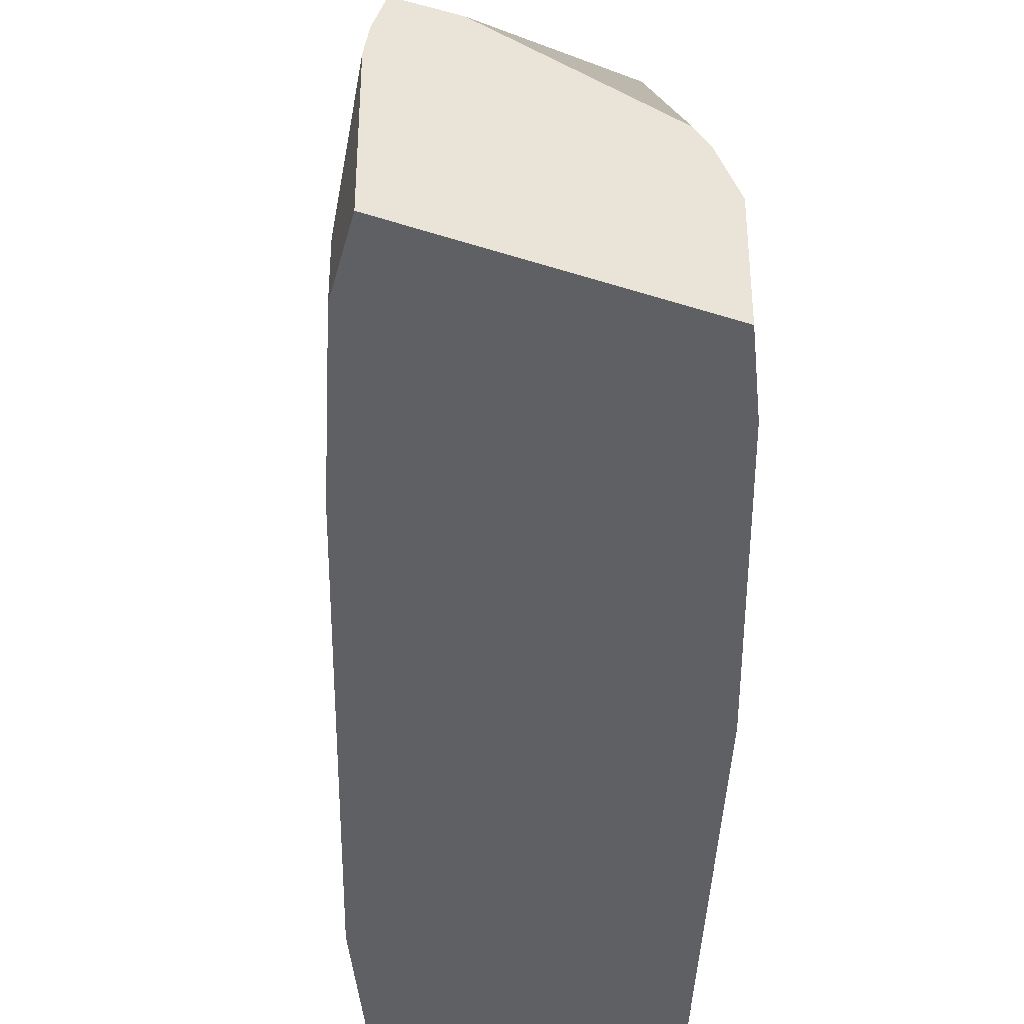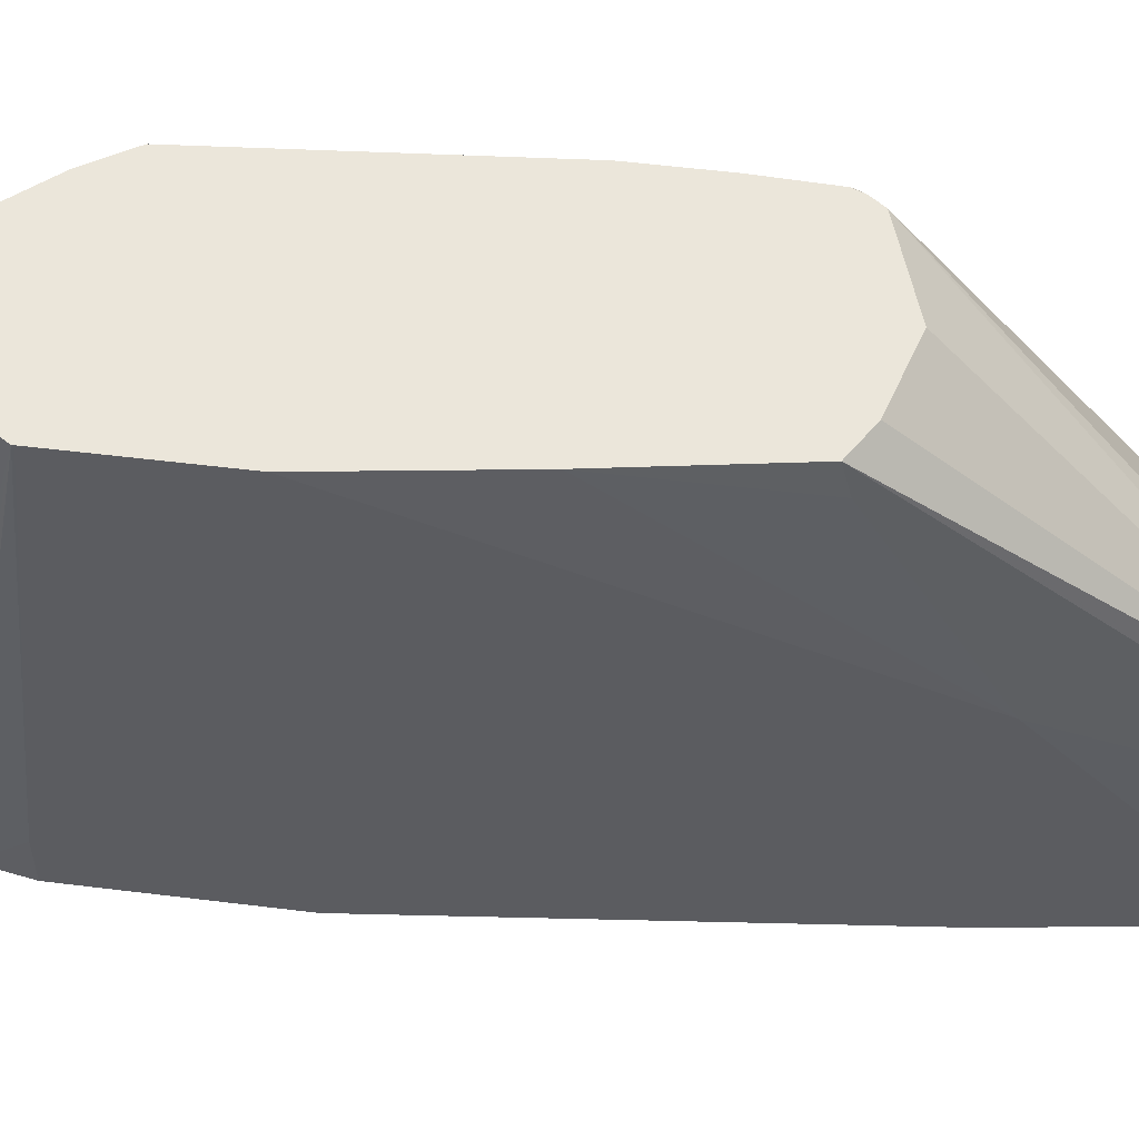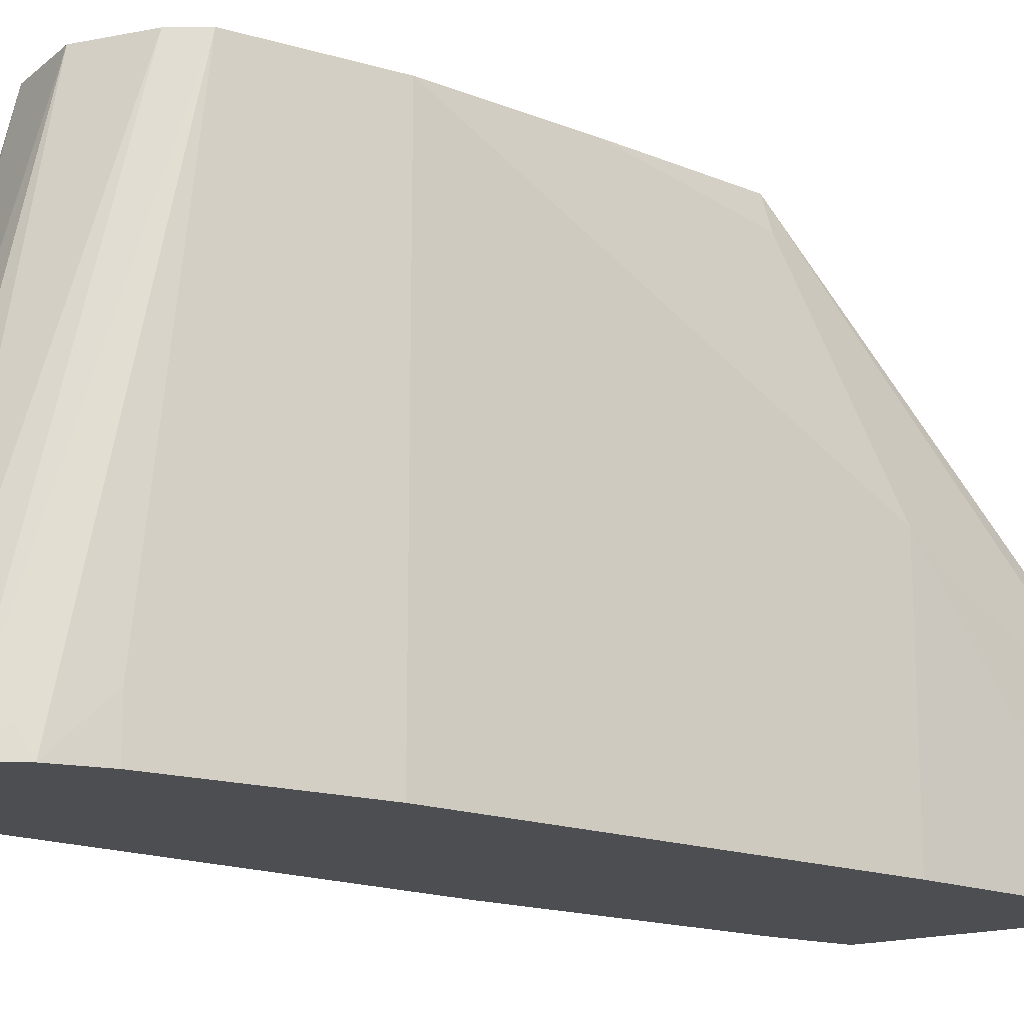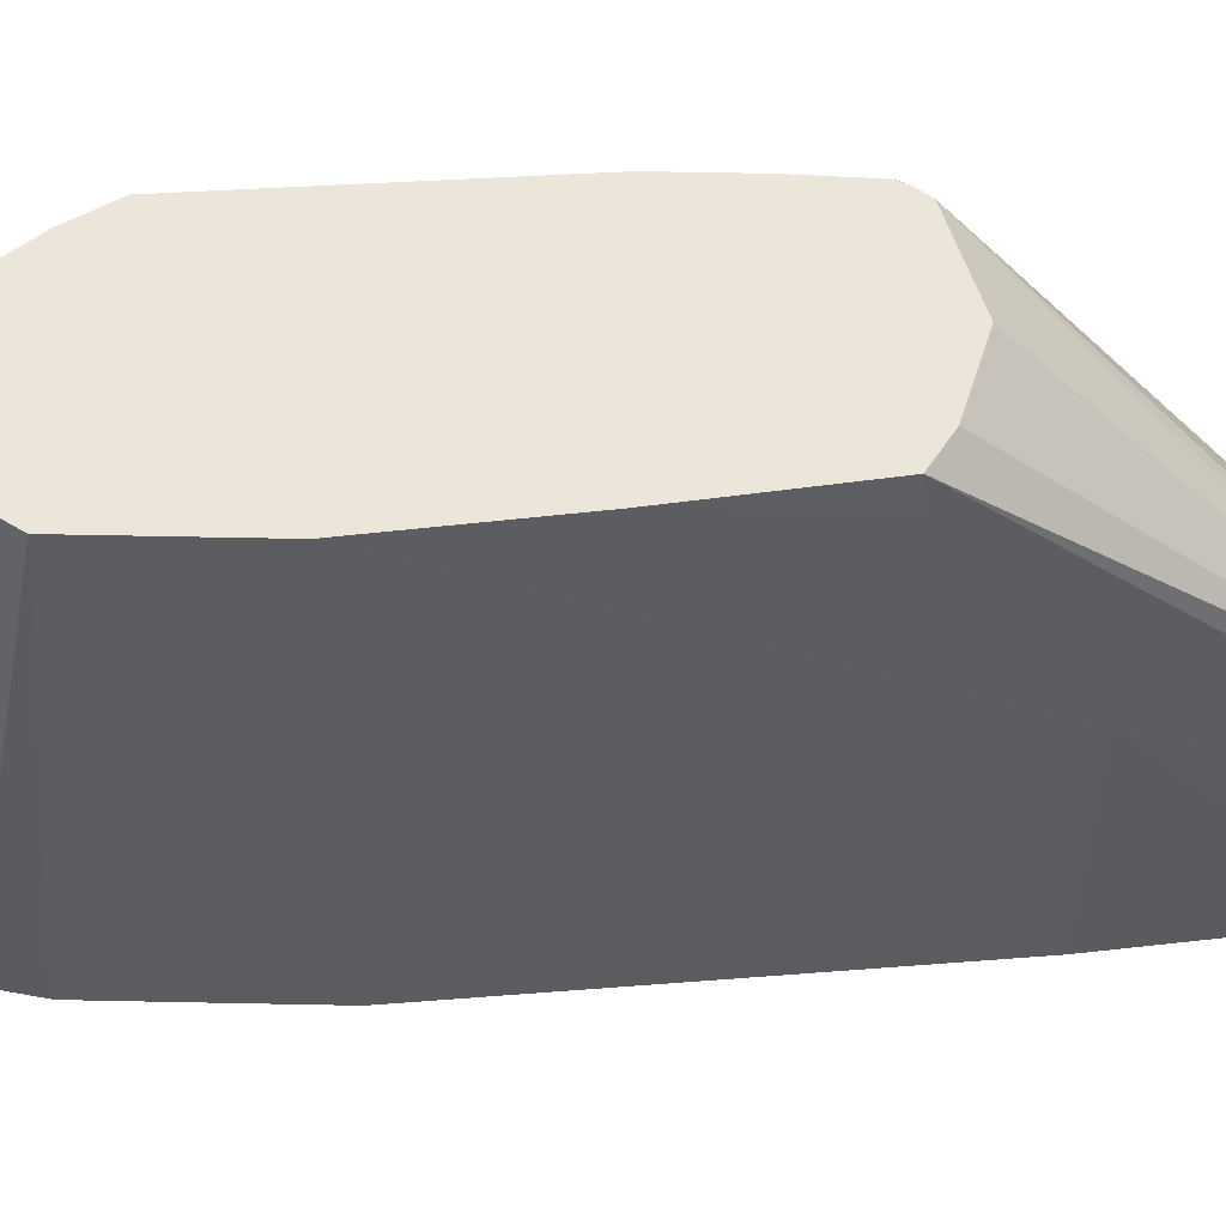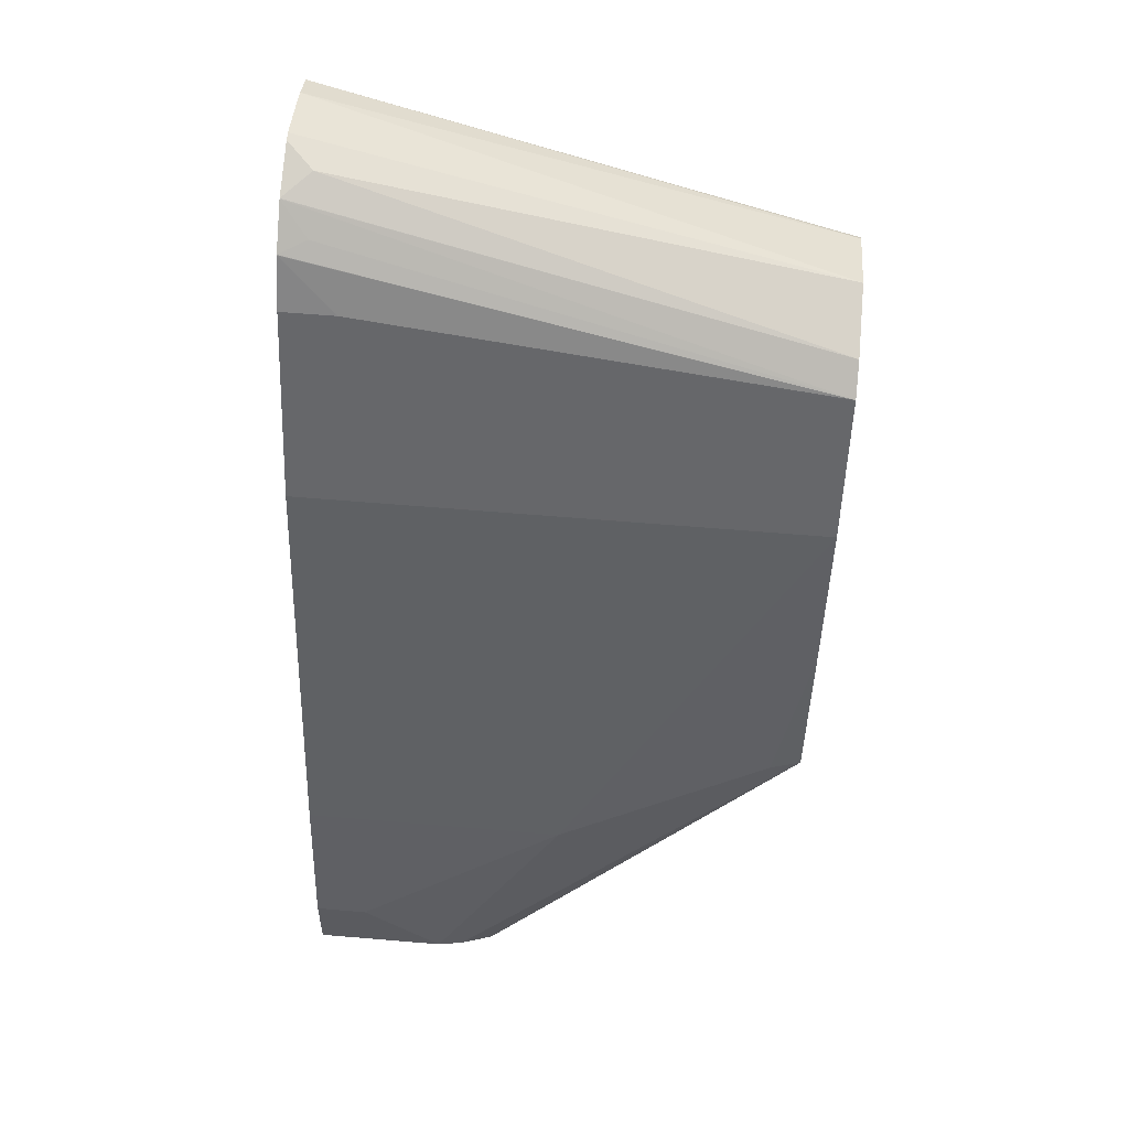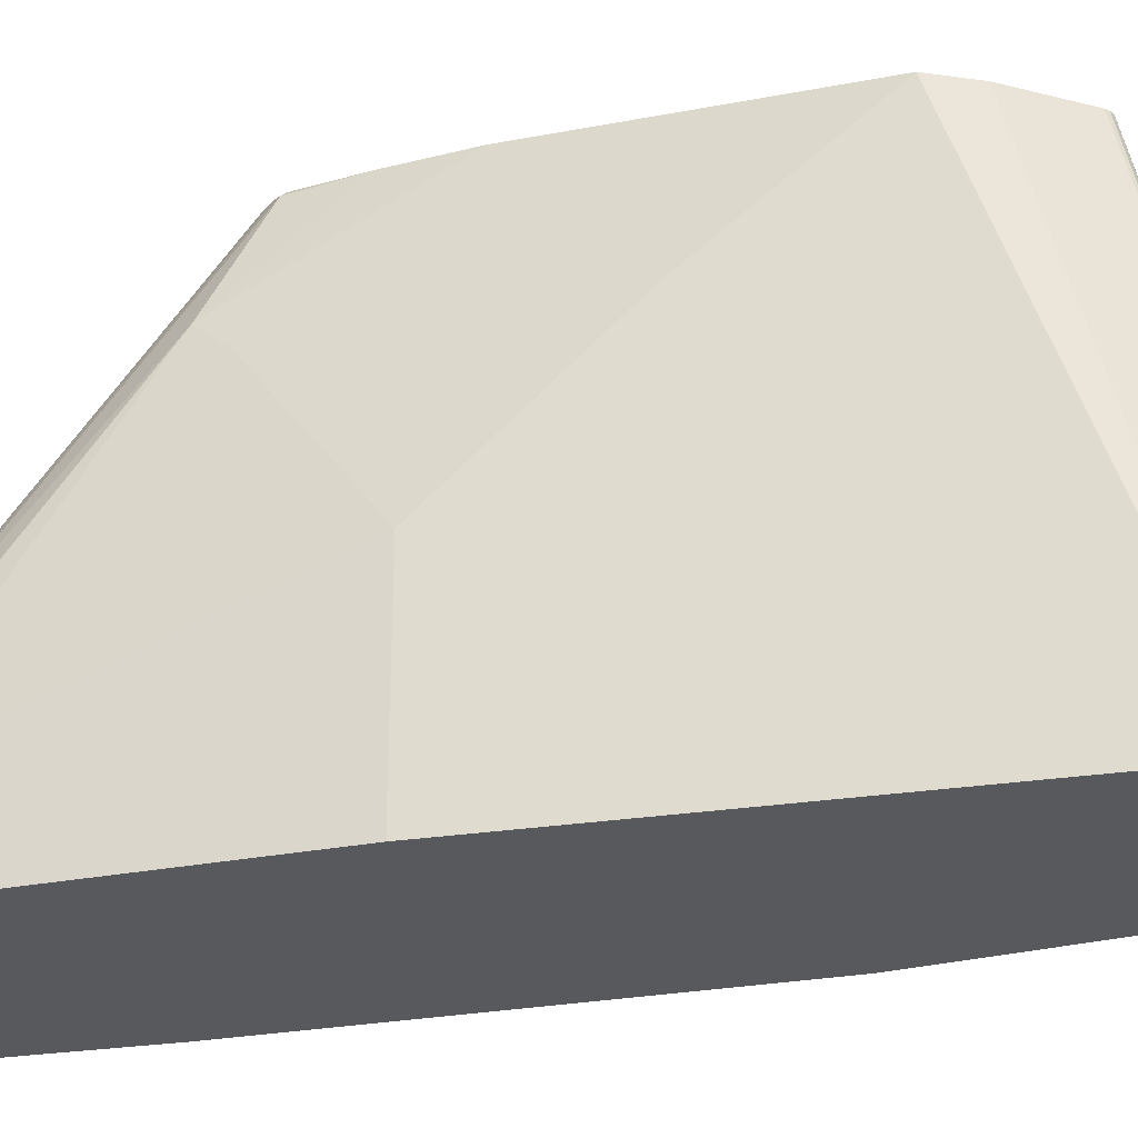
<metadata>
{"format":"obj","ext":"obj","renderer":"f3d","projection":"perspective","resolution":1024,"background":"white","views":[{"elev":-42.3,"azim":158.7,"up":"+Y"},{"elev":54.8,"azim":70.9,"up":"+Y"},{"elev":-17.1,"azim":33.0,"up":"+Y"},{"elev":55.2,"azim":64.7,"up":"+Y"},{"elev":64.0,"azim":94.8,"up":"+Z"},{"elev":-29.9,"azim":-96.2,"up":"+Y"}]}
</metadata>
<code>
v 0.2853 -0.1425 -0.1248
v 0.289 -0.1425 -0.1049
v 0.3046 0.02807 -0.162
v 0.3031 0.02807 -0.1783
v 0.3031 -0.1425 -0.1783
v 0.2981 -0.1425 -0.09936
v 0.3134 0.02807 -0.1324
v 0.312 0.02807 -0.1337
v 0.3113 0.02807 -0.1351
v 0.3209 -0.01783 -0.2318
v 0.3387 -0.07131 -0.2852
v 0.3387 0.02807 -0.2674
v 0.3387 -0.1425 -0.2852
v 0.3182 -0.1425 -0.09202
v 0.3361 0.02807 -0.1221
v 0.3566 -0.01783 -0.3209
v 0.3744 -0.107 -0.3744
v 0.3506 0.02807 -0.2912
v 0.361 -0.008927 -0.3298
v 0.3744 -0.1425 -0.3744
v 0.3209 -0.1425 -0.09202
v 0.3298 -0.1337 -0.09361
v 0.3596 0.02807 -0.127
v 0.3788 -0.09805 -0.3833
v 0.3804 -0.1425 -0.3863
v 0.3614 0.02807 -0.3106
v 0.361 0.02673 -0.312
v 0.3928 -0.09409 -0.3983
v 0.3864 -0.1069 -0.3983
v 0.3863 -0.107 -0.3983
v 0.3387 -0.1425 -0.09583
v 0.3697 0.02807 -0.1333
v 0.3388 -0.1425 -0.09592
v 0.3863 -0.1425 -0.3983
v 0.3644 0.02807 -0.3133
v 0.3968 -0.0898 -0.3983
v 0.37 0.02673 -0.1337
v 0.3706 0.02807 -0.1351
v 0.3477 -0.1337 -0.1025
v 0.3521 -0.1425 -0.1047
v 0.3522 -0.1425 -0.1048
v 0.3625 -0.1248 -0.1189
v 0.4666 -0.1425 -0.3983
v 0.3693 0.02807 -0.3158
v 0.4339 -0.08005 -0.3983
v 0.3625 -0.1425 -0.1189
v 0.3685 -0.1425 -0.1308
v 0.3922 -7.85e-06 -0.1783
v 0.3922 0.02807 -0.1783
v 0.4635 -0.1425 -0.3744
v 0.4666 -0.09787 -0.3983
v 0.4005 0.02807 -0.3113
v 0.4618 -0.07808 -0.3983
v 0.4457 -0.07701 -0.3983
v 0.3744 -0.1425 -0.1427
v 0.3922 -0.1425 -0.1783
v 0.4457 -0.1425 -0.3209
v 0.4457 -0.05349 -0.3209
v 0.41 0.02807 -0.2318
v 0.4635 -0.1248 -0.3744
v 0.4652 -0.08913 -0.3983
v 0.419 0.02807 -0.2942
v 0.4258 0.02807 -0.2832
v 0.4279 0.01781 -0.2852
f 28 53 61
f 28 61 51
f 28 51 43
f 28 43 34
f 32 41 42
f 28 34 30
f 32 37 38
f 28 35 36
f 32 33 39
f 32 39 40
f 32 40 41
f 28 54 53
f 28 30 29
f 28 45 54
f 23 31 33
f 27 35 28
f 26 35 27
f 25 30 34
f 24 30 25
f 23 33 32
f 22 31 23
f 21 31 22
f 19 27 28
f 19 30 24
f 19 29 30
f 19 28 29
f 18 27 19
f 32 42 37
f 28 36 45
f 33 40 39
f 18 26 27
f 36 44 45
f 61 63 64
f 59 64 63
f 58 64 59
f 58 61 64
f 53 63 61
f 53 62 63
f 52 62 53
f 51 58 60
f 51 61 58
f 50 58 57
f 50 60 58
f 49 58 59
f 48 58 49
f 35 44 36
f 48 57 58
f 48 55 56
f 47 55 48
f 44 54 45
f 44 53 54
f 44 52 53
f 43 60 50
f 43 51 60
f 41 46 42
f 38 48 49
f 38 47 48
f 37 42 46
f 37 47 38
f 37 46 47
f 48 56 57
f 17 25 20
f 15 22 23
f 16 24 17
f 3 8 7
f 3 9 8
f 2 9 3
f 2 8 9
f 2 7 8
f 2 6 7
f 1 14 6
f 1 21 14
f 1 31 21
f 1 33 31
f 1 40 33
f 1 41 40
f 1 46 41
f 1 47 46
f 1 55 47
f 1 56 55
f 1 57 56
f 1 50 57
f 1 43 50
f 1 34 43
f 1 25 34
f 1 20 25
f 1 13 20
f 1 5 13
f 1 4 5
f 1 3 4
f 1 2 3
f 3 7 15
f 3 15 23
f 1 6 2
f 3 32 38
f 16 19 24
f 17 24 25
f 15 21 22
f 14 21 15
f 12 19 16
f 12 18 19
f 3 23 32
f 11 17 20
f 11 16 17
f 10 16 11
f 6 15 7
f 6 14 15
f 4 16 10
f 4 12 16
f 11 20 13
f 4 11 13
f 4 13 5
f 3 38 49
f 3 49 59
f 3 59 63
f 3 62 52
f 3 52 44
f 3 63 62
f 3 35 26
f 3 26 18
f 3 18 12
f 3 12 4
f 4 10 11
f 3 44 35

</code>
